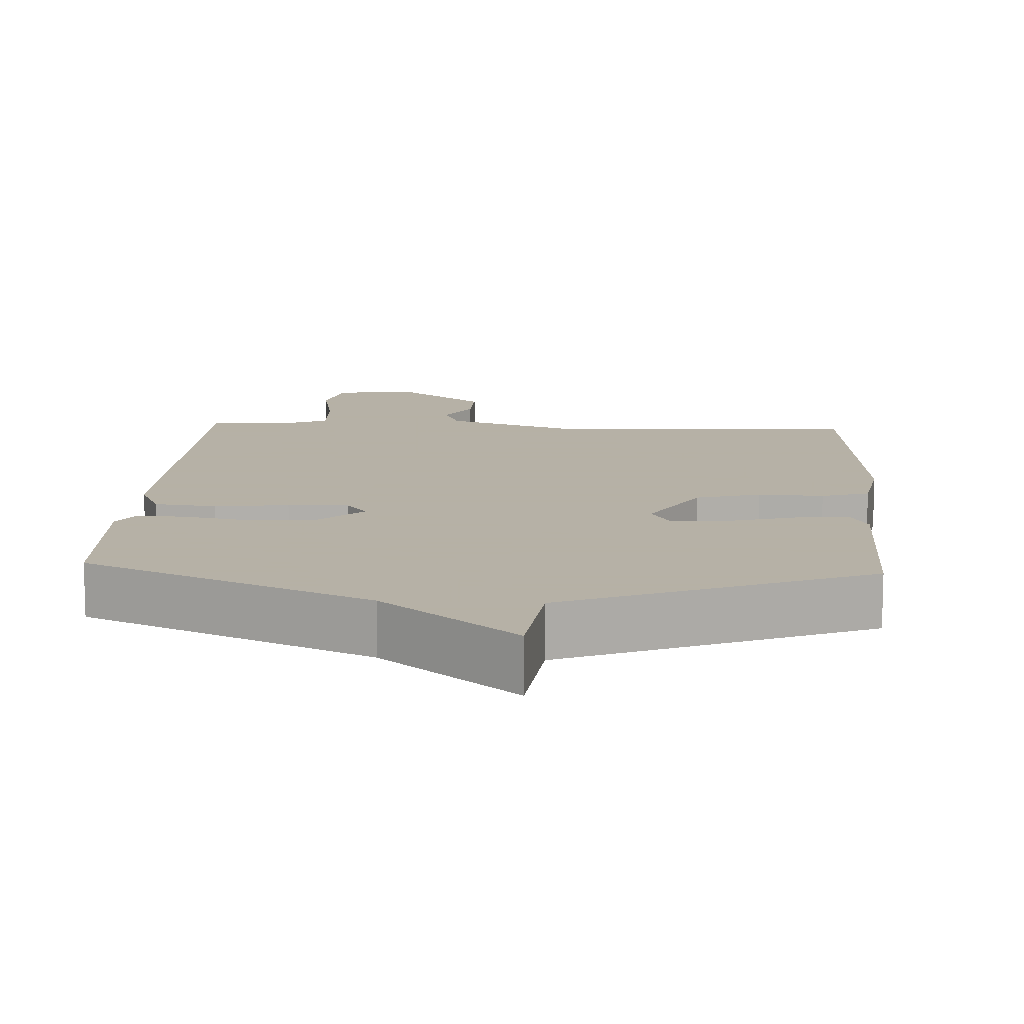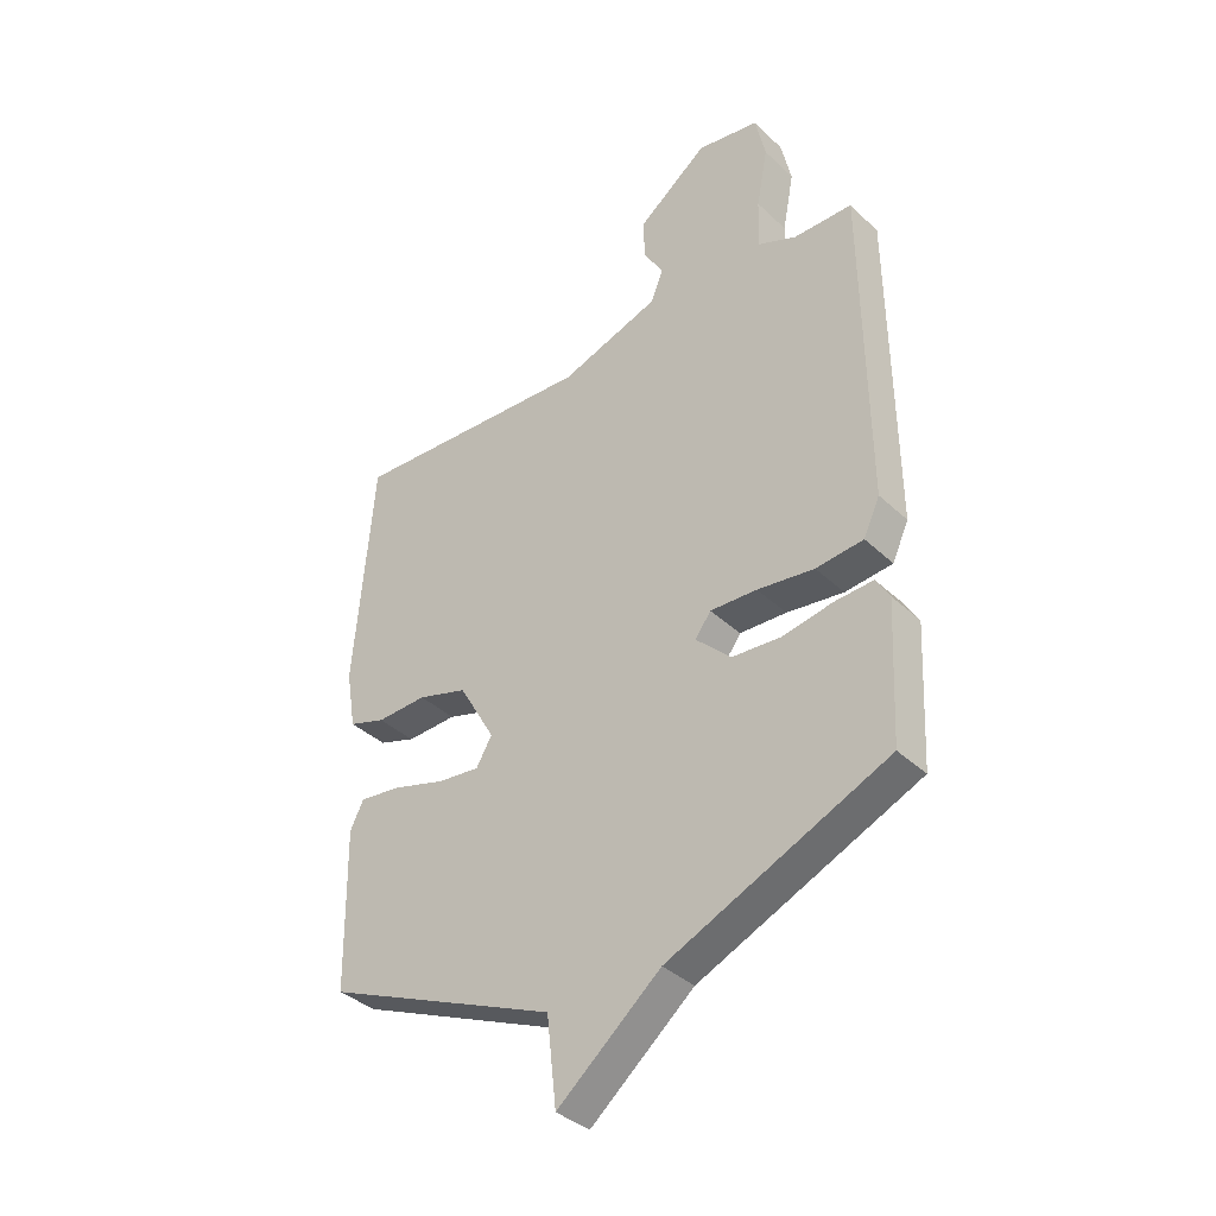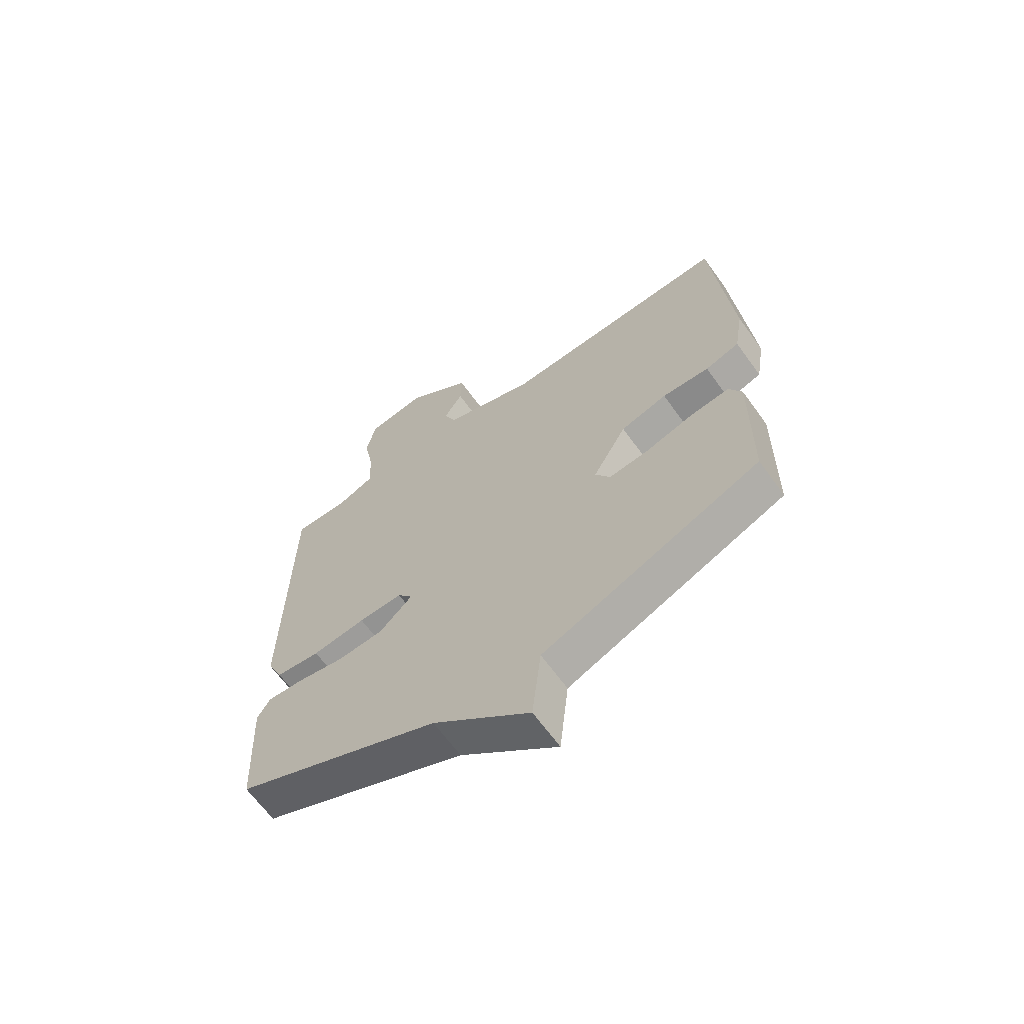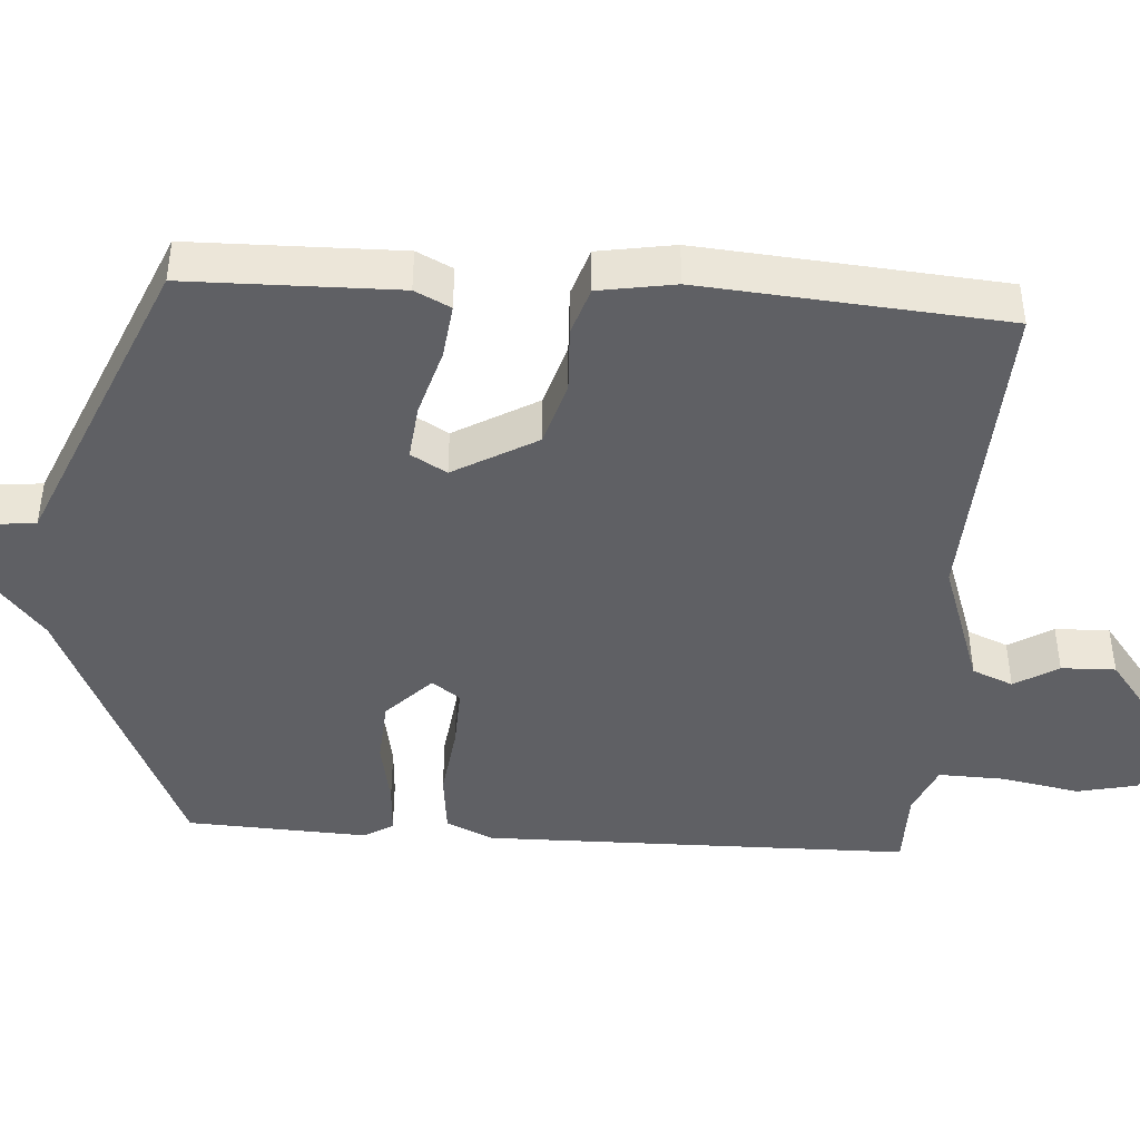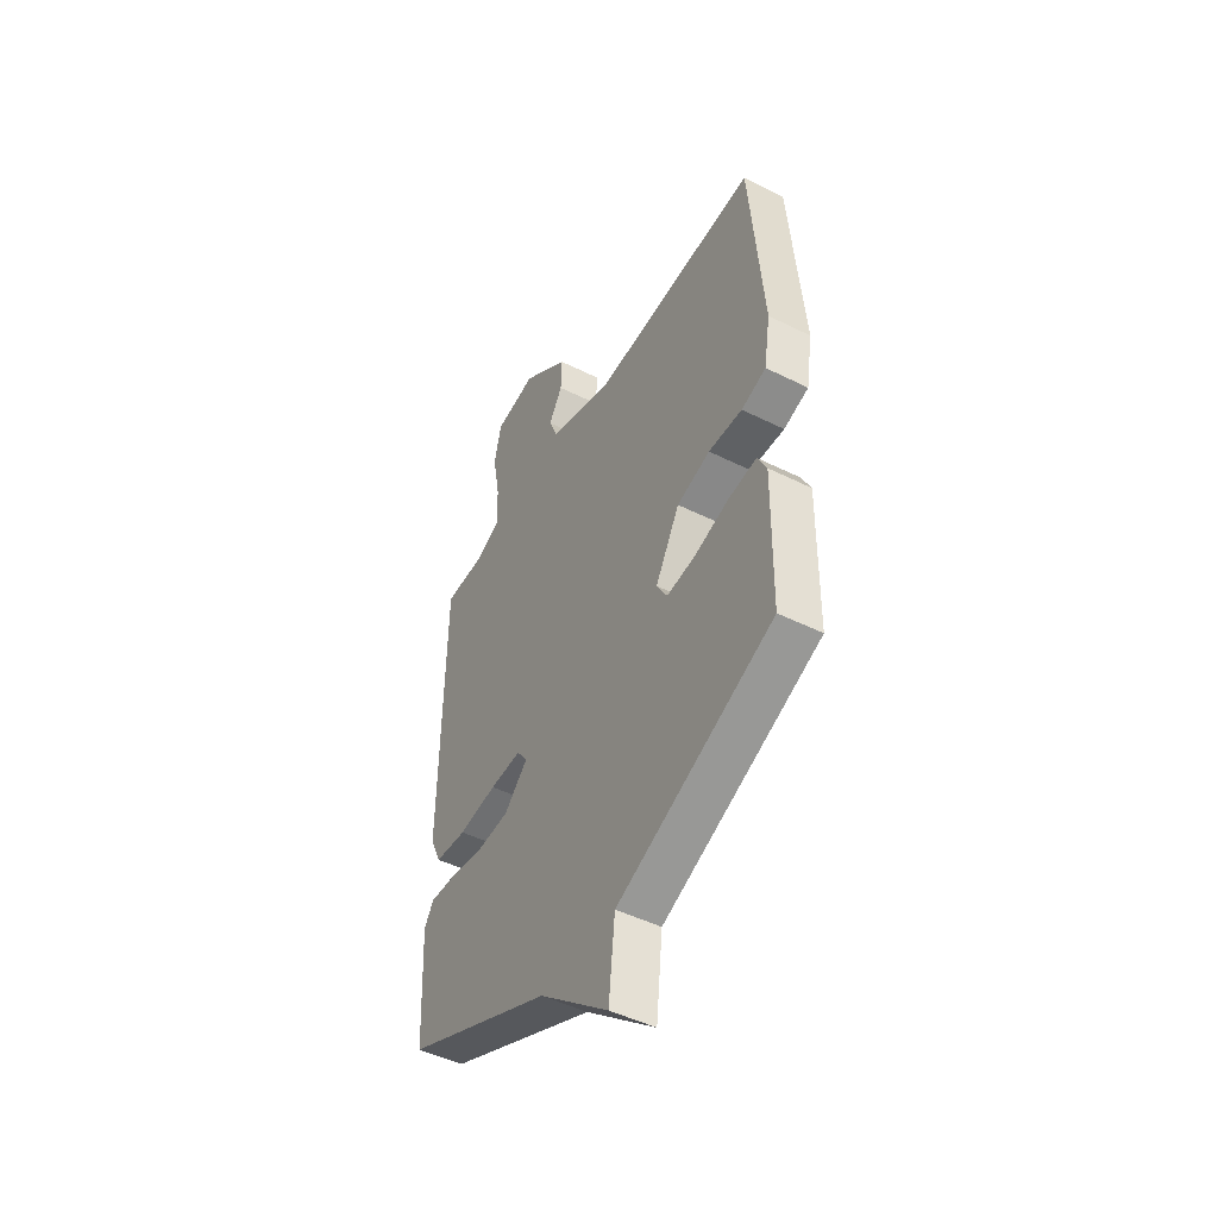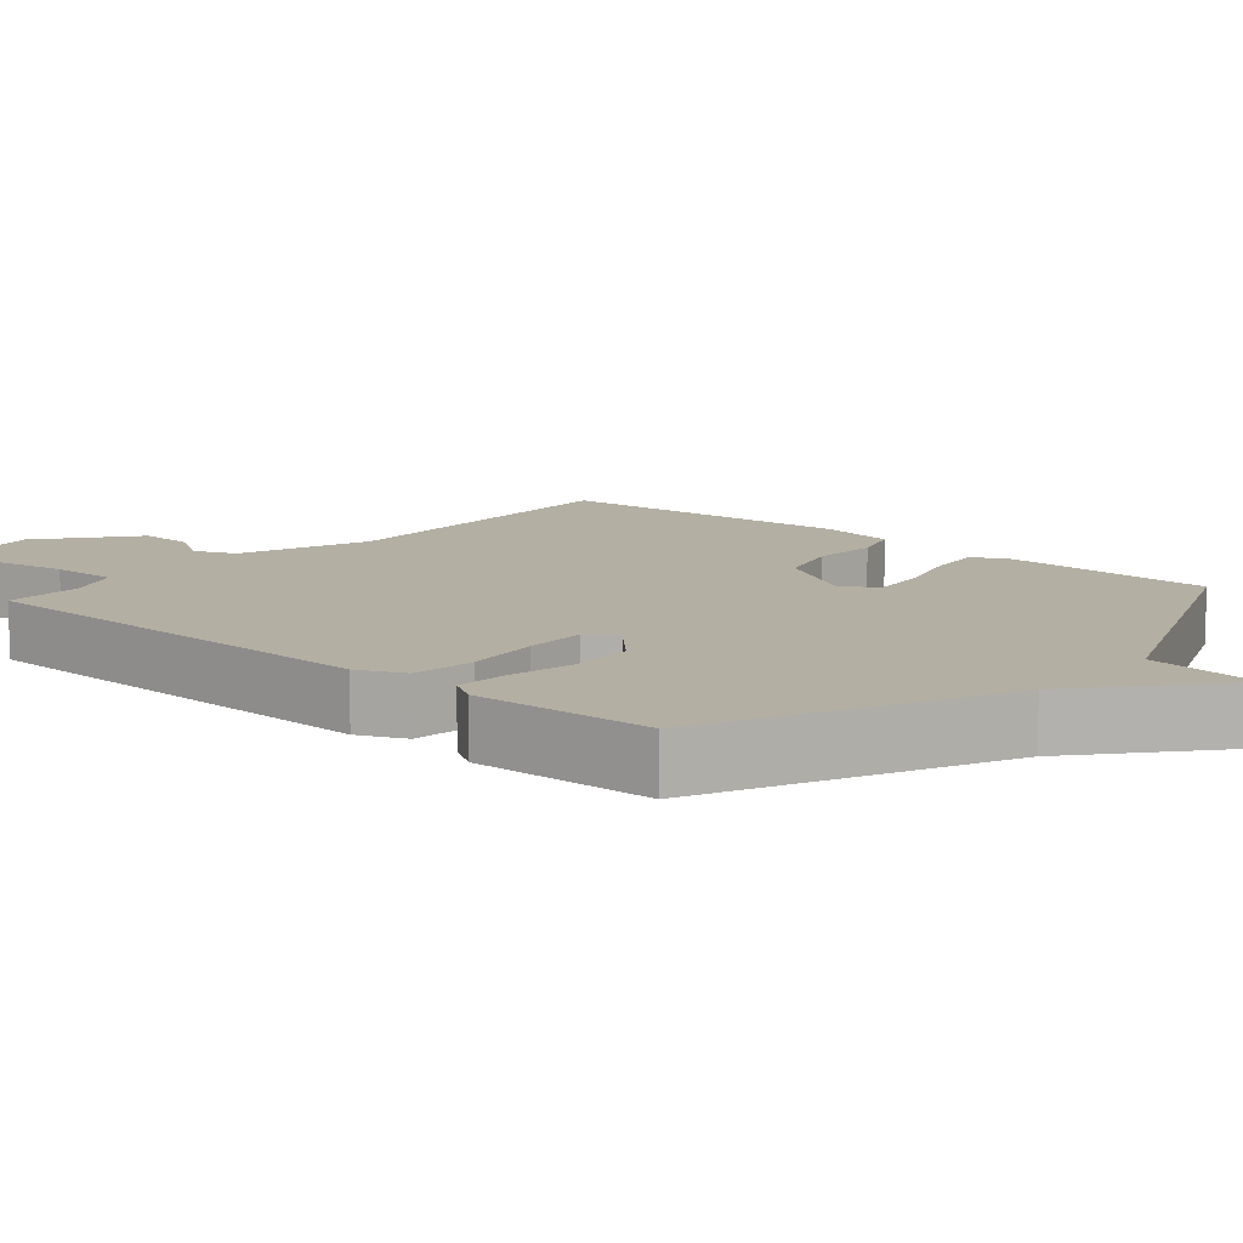
<metadata>
{"format":"obj","ext":"obj","renderer":"f3d","projection":"perspective","resolution":1024,"background":"white","views":[{"elev":12.1,"azim":-176.7,"up":"+Y"},{"elev":-37.2,"azim":39.9,"up":"+Z"},{"elev":-65.3,"azim":-144.2,"up":"+Z"},{"elev":-43.5,"azim":-93.8,"up":"+Y"},{"elev":-47.9,"azim":-119.3,"up":"+Z"},{"elev":11.1,"azim":131.4,"up":"+Y"}]}
</metadata>
<code>
v 0.5 0.07 -0.5
v 0.111 0.07 -0.674
v -0.072 0.07 -0.827
v -0.089 0.07 -0.674
v -0.5 0.07 -0.5
v -0.504 0.07 -0.217
v -0.48 0.07 -0.169
v -0.406 0.07 -0.178
v -0.314 0.07 -0.205
v -0.239 0.07 -0.213
v -0.211 0.07 -0.165
v -0.275 0.07 -0.053
v -0.363 0.07 -0.027
v -0.452 0.07 -0.031
v -0.517 0.07 -0.01
v -0.534 0.07 0.093
v -0.5 0.07 0.5
v -0.066 0.07 0.479
v 0.11 0.07 0.54
v 0.133 0.07 0.595
v 0.097 0.07 0.654
v 0.095 0.07 0.727
v 0.22 0.07 0.824
v 0.331 0.07 0.806
v 0.349 0.07 0.724
v 0.329 0.07 0.618
v 0.326 0.07 0.529
v 0.395 0.07 0.5
v 0.5 0.07 0.5
v 0.506 0.07 -0.078
v 0.477 0.07 -0.141
v 0.393 0.07 -0.15
v 0.292 0.07 -0.137
v 0.209 0.07 -0.134
v 0.181 0.07 -0.172
v 0.243 0.07 -0.232
v 0.33 0.07 -0.238
v 0.42 0.07 -0.221
v 0.488 0.07 -0.217
v 0.512 0.07 -0.257
v 0.5 0 -0.5
v 0.111 0 -0.674
v -0.072 0 -0.827
v -0.089 0 -0.674
v -0.5 0 -0.5
v -0.504 0 -0.217
v -0.48 0 -0.169
v -0.406 0 -0.178
v -0.314 0 -0.205
v -0.239 0 -0.213
v -0.211 0 -0.165
v -0.275 0 -0.053
v -0.363 0 -0.027
v -0.452 0 -0.031
v -0.517 0 -0.01
v -0.534 0 0.093
v -0.5 0 0.5
v -0.066 0 0.479
v 0.11 0 0.54
v 0.133 0 0.595
v 0.097 0 0.654
v 0.095 0 0.727
v 0.22 0 0.824
v 0.331 0 0.806
v 0.349 0 0.724
v 0.329 0 0.618
v 0.326 0 0.529
v 0.395 0 0.5
v 0.5 0 0.5
v 0.506 0 -0.078
v 0.477 0 -0.141
v 0.393 0 -0.15
v 0.292 0 -0.137
v 0.209 0 -0.134
v 0.181 0 -0.172
v 0.243 0 -0.232
v 0.33 0 -0.238
v 0.42 0 -0.221
v 0.488 0 -0.217
v 0.512 0 -0.257
f 40 1 2
f 39 40 2
f 38 39 2
f 37 38 2
f 2 3 4
f 37 2 4
f 36 37 4
f 35 36 4 5
f 34 35 5
f 31 32 33
f 30 31 33
f 29 30 33
f 28 29 33
f 27 28 33 34
f 26 27 34
f 24 25 26
f 23 24 26
f 22 23 26
f 21 22 26
f 20 21 26
f 19 20 26 34
f 18 19 34
f 16 17 18
f 15 16 18
f 14 15 18
f 13 14 18
f 12 13 18 34
f 11 12 34
f 10 11 34
f 7 8 9
f 6 7 9
f 5 6 9
f 5 9 10
f 5 10 34
f 42 41 80
f 42 80 79
f 42 79 78
f 42 78 77
f 44 43 42
f 44 42 77
f 44 77 76
f 45 44 76 75
f 45 75 74
f 73 72 71
f 73 71 70
f 73 70 69
f 73 69 68
f 74 73 68 67
f 74 67 66
f 66 65 64
f 66 64 63
f 66 63 62
f 66 62 61
f 66 61 60
f 74 66 60 59
f 74 59 58
f 58 57 56
f 58 56 55
f 58 55 54
f 58 54 53
f 74 58 53 52
f 74 52 51
f 74 51 50
f 49 48 47
f 49 47 46
f 49 46 45
f 50 49 45
f 74 50 45
f 1 41 42 2
f 2 42 43 3
f 3 43 44 4
f 4 44 45 5
f 5 45 46 6
f 6 46 47 7
f 7 47 48 8
f 8 48 49 9
f 9 49 50 10
f 10 50 51 11
f 11 51 52 12
f 12 52 53 13
f 13 53 54 14
f 14 54 55 15
f 15 55 56 16
f 16 56 57 17
f 17 57 58 18
f 18 58 59 19
f 19 59 60 20
f 20 60 61 21
f 21 61 62 22
f 22 62 63 23
f 23 63 64 24
f 24 64 65 25
f 25 65 66 26
f 26 66 67 27
f 27 67 68 28
f 28 68 69 29
f 29 69 70 30
f 30 70 71 31
f 31 71 72 32
f 32 72 73 33
f 33 73 74 34
f 34 74 75 35
f 35 75 76 36
f 36 76 77 37
f 37 77 78 38
f 38 78 79 39
f 39 79 80 40
f 40 80 41 1

</code>
